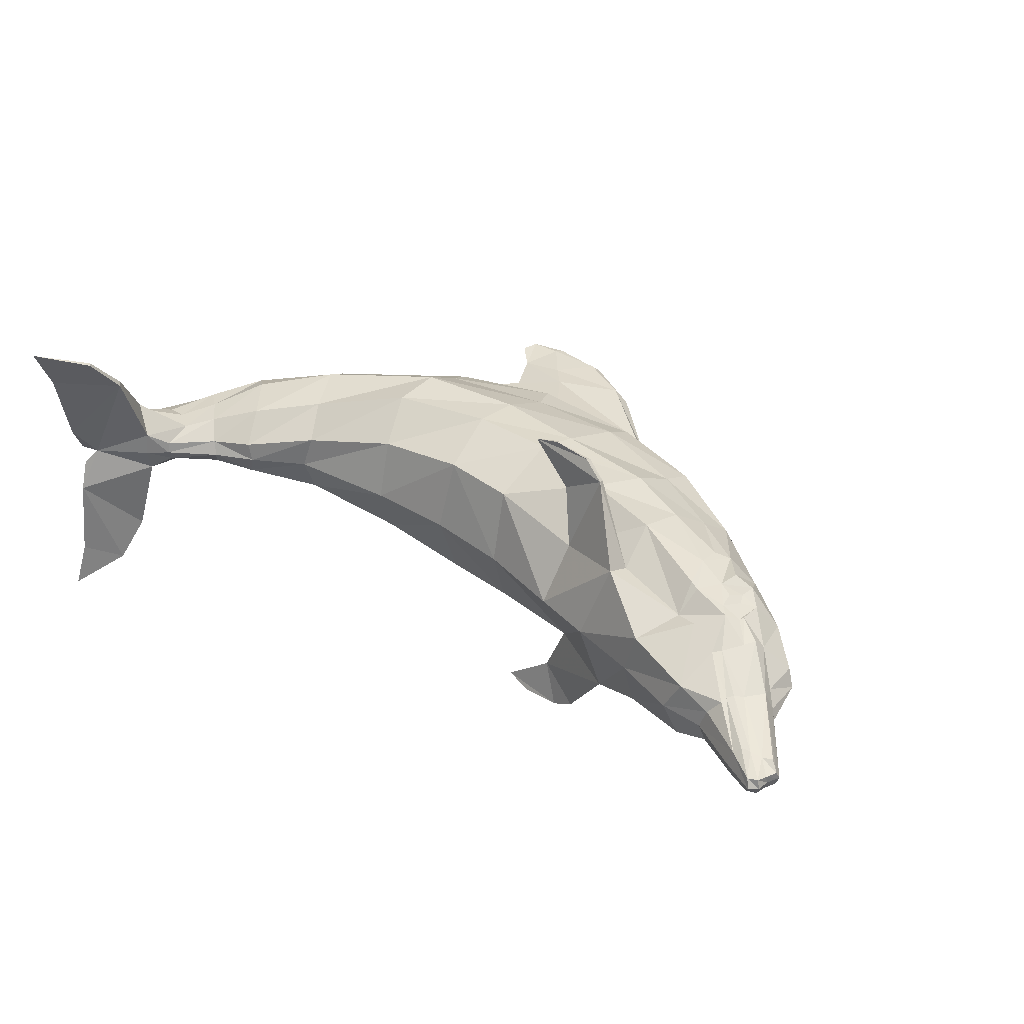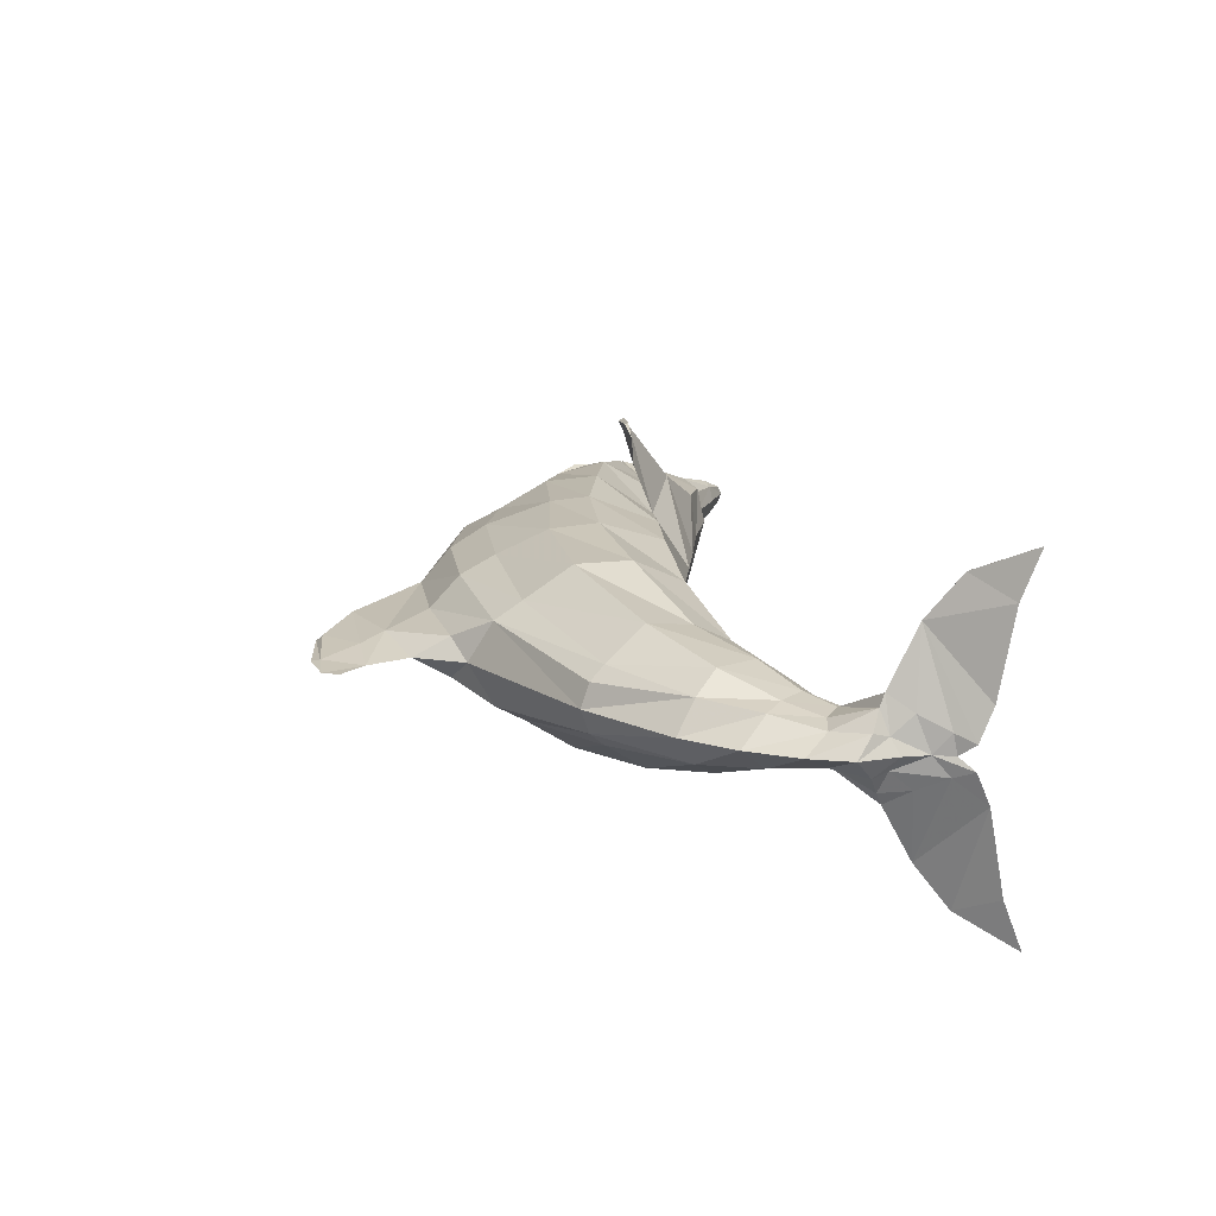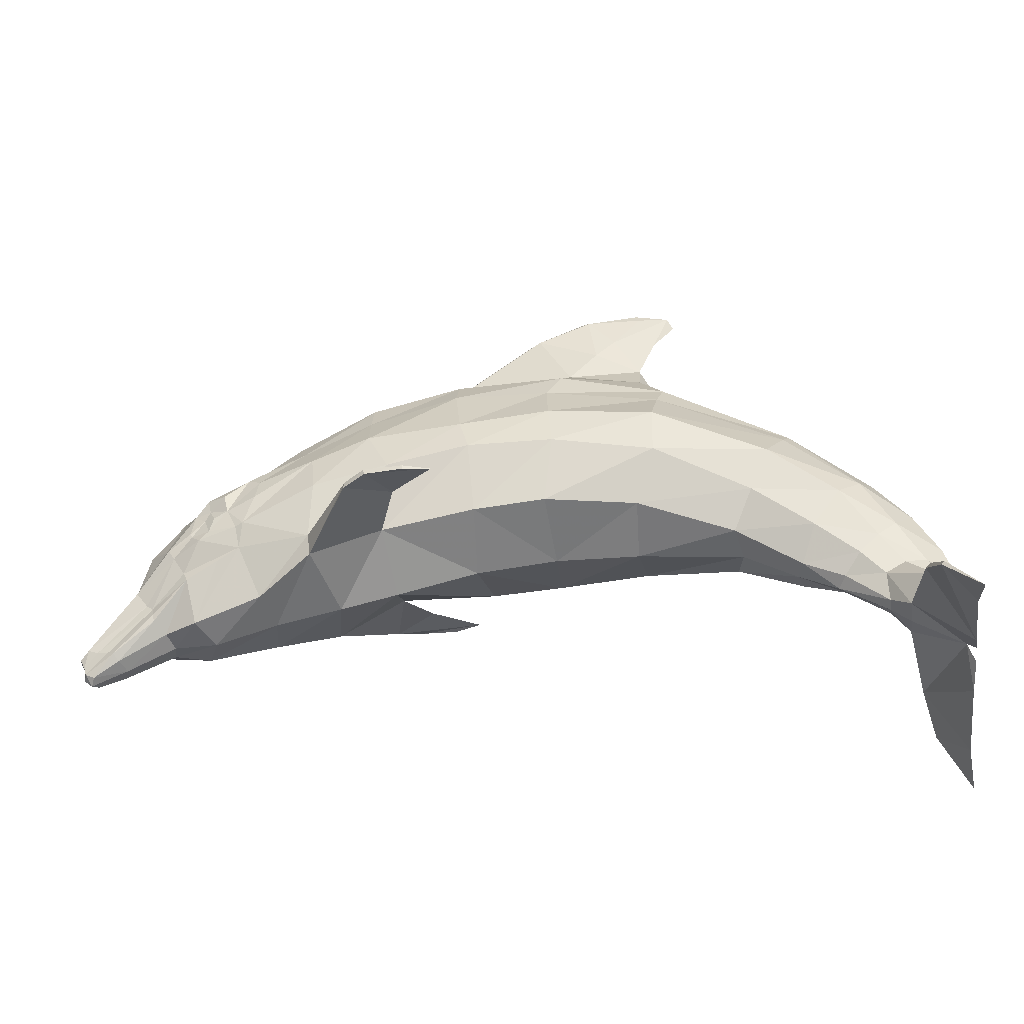
<metadata>
{"format":"obj","ext":"obj","renderer":"f3d","projection":"perspective","resolution":1024,"background":"white","views":[{"elev":40.4,"azim":-141.2,"up":"+Y"},{"elev":16.4,"azim":83.3,"up":"+Y"},{"elev":-40.6,"azim":8.1,"up":"+Z"}]}
</metadata>
<code>
v -0.09158 -0.01838 0.2163
v -0.1047 0.001684 0.2182
v -0.009491 0.001684 0.304
v 0.009312 -0.01337 0.3009
v 0.07198 0.001684 0.3435
v 0.08015 -0.0071 0.336
v 0.1497 0.001684 0.3492
v 0.1541 -0.00145 0.3385
v 0.1942 0.001684 0.3372
v 0.151 -0.02277 0.1925
v 0.1497 0.001684 0.237
v 0.176 0.001684 0.1756
v 0.05318 -0.02714 0.2119
v 0.09017 -0.01337 0.2646
v 0.1165 -0.0071 0.2934
v -0.514 0.001684 -0.02688
v -0.5272 -0.01712 -0.0463
v -0.5397 0.001684 -0.0557
v -0.4708 0.001684 0.01198
v -0.4802 -0.03279 -0.003686
v -0.4194 -0.01147 0.04771
v -0.4075 0.001684 0.0596
v -0.3235 0.001684 0.1179
v -0.326 -0.04345 0.1029
v -0.4169 -0.03279 0.04268
v -0.2182 0.001684 0.1687
v -0.2201 -0.05346 0.1555
v -0.09911 -0.05911 0.1793
v 0.04442 -0.06412 0.1756
v 0.1829 -0.04846 0.1461
v 0.3465 -0.02714 0.05711
v 0.3496 0.001684 0.06713
v 0.4499 0.001684 -0.01936
v 0.4311 -0.03466 -0.04193
v 0.4944 0.001684 -0.07764
v 0.47 -0.02778 -0.1084
v 0.5251 0.001684 -0.1366
v 0.5019 -0.01774 -0.1648
v 0.5402 0.001684 -0.1861
v 0.5264 -0.02213 -0.2042
v 0.5308 0.001684 -0.2324
v 0.5207 -0.0165 -0.223
v -0.4231 -0.05346 0.02701
v -0.383 -0.07917 0.02388
v -0.3103 -0.07226 0.06839
v -0.2188 -0.07727 0.1091
v -0.09911 -0.08668 0.1355
v 0.02562 -0.08231 0.1323
v 0.1748 -0.06852 0.1129
v 0.3383 -0.04345 0.04018
v -0.4118 -0.08858 -0.008079
v -0.4369 -0.07666 -0.004327
v -0.4557 -0.066 -0.02187
v -0.4958 -0.04971 -0.06387
v -0.5309 -0.02339 -0.09895
v -0.4062 -0.08668 -0.03253
v -0.4332 -0.07478 -0.02187
v -0.5353 -0.03279 -0.1178
v -0.5184 -0.0353 -0.1416
v -0.5842 -0.0165 -0.1986
v -0.5967 -0.0165 -0.193
v -0.6086 -0.008334 -0.2024
v -0.6118 0.001684 -0.1986
v -0.5535 0.001684 -0.1209
v -0.5466 -0.01085 -0.1152
v -0.4576 -0.07352 -0.0557
v -0.4394 -0.07414 -0.03628
v -0.4551 -0.07414 -0.06261
v -0.4883 -0.06351 -0.07389
v -0.4802 -0.06225 -0.08704
v -0.509 -0.03844 -0.151
v -0.5685 -0.01899 -0.2011
v -0.4639 -0.06225 -0.114
v -0.4419 -0.08354 -0.0764
v -0.3855 -0.08418 -0.09582
v -0.4576 -0.066 -0.1278
v -0.4294 -0.08418 -0.06323
v -0.4244 -0.08354 -0.04067
v -0.3905 -0.09359 -0.067
v -0.5052 -0.04345 -0.1635
v -0.5591 -0.02526 -0.208
v -0.4476 -0.04031 -0.181
v -0.415 -0.07666 -0.1084
v -0.3598 -0.05346 -0.1579
v -0.4908 -0.02339 -0.1829
v -0.504 -0.04093 -0.1723
v -0.2896 -0.09785 -0.09733
v -0.2853 -0.09731 -0.129
v -0.3799 -0.09798 -0.06449
v -0.2821 -0.1199 -0.03063
v -0.3673 -0.09734 -0.02061
v -0.3648 -0.08858 0.01134
v -0.2903 -0.1036 0.02765
v -0.2125 -0.1124 0.05146
v -0.1831 -0.1243 -0.0106
v -0.08783 -0.1168 0.05711
v -0.0753 -0.1243 0.01072
v 0.03063 -0.1124 0.06965
v 0.03564 -0.1193 0.01134
v 0.1685 -0.1067 0.05459
v 0.1673 -0.1086 -0.01183
v 0.3145 -0.07979 -0.00682
v 0.2895 -0.06852 -0.06197
v 0.4017 -0.05598 -0.06824
v 0.3653 -0.05221 -0.1171
v 0.4455 -0.03279 -0.1278
v 0.4192 -0.0334 -0.1547
v 0.475 -0.02277 -0.1685
v 0.4487 -0.02464 -0.1854
v 0.5101 -0.04345 -0.2136
v -0.1937 -0.08535 -0.08963
v -0.07152 -0.09107 -0.07327
v 0.02185 -0.09233 -0.06824
v 0.1409 -0.07478 -0.0745
v 0.2638 -0.04093 -0.1077
v 0.3465 -0.02213 -0.1572
v 0.3979 -0.01586 -0.1779
v 0.4499 -0.01211 -0.2199
v 0.4731 -0.02778 -0.24
v -0.2201 -0.1953 -0.09925
v -0.2219 -0.1952 -0.1082
v -0.1655 -0.1605 -0.09164
v -0.1073 -0.2084 -0.1016
v -0.1423 -0.2196 -0.1016
v -0.1925 -0.2142 -0.09786
v -0.08031 0.001684 -0.1058
v -0.1875 0.001684 -0.1303
v 0.1353 0.001684 -0.1015
v 0.2719 0.001684 -0.1184
v 0.3891 0.001684 -0.1842
v 0.4493 0.001684 -0.2249
v -0.3485 0.001684 -0.1641
v -0.2627 0.001684 -0.1466
v -0.4281 0.001684 -0.188
v -0.4839 0.001684 -0.188
v -0.5453 0.001684 -0.2187
v -0.5528 -0.01774 -0.2155
v -0.5917 0.001684 -0.2387
v -0.5861 -0.009593 -0.2331
v 0.5395 -0.212 -0.3634
v 0.5032 -0.1788 -0.2976
v 0.5364 -0.1544 -0.3421
v 0.5333 -0.02213 -0.2838
v 0.5195 -0.03905 -0.2488
v 0.5295 0.001684 -0.2638
v 0.5446 -0.01273 -0.3058
v 0.5352 0.001684 -0.2882
v 0.5057 -0.05786 -0.2199
v -0.6024 -0.007718 -0.2155
v -0.6036 0.001684 -0.2149
v -0.598 -0.01023 -0.2281
v -0.6024 0.001684 -0.23
v -0.1417 -0.2186 -0.1064
v -0.1912 -0.2151 -0.106
v 0.1729 0.001684 0.2884
v 0.2017 0.001684 0.3172
v 0.02624 0.001684 -0.09708
v 0.339 0.001684 -0.1591
v 0.4737 0.001684 -0.2462
v 0.4988 -0.1788 -0.302
v 0.4863 -0.1274 -0.265
v 0.4938 -0.1274 -0.2575
v 0.5402 -0.05159 -0.3227
v -0.4156 0.001684 0.05459
v 0.009312 0.01673 0.3009
v -0.09158 0.02174 0.2163
v 0.08015 0.01047 0.336
v 0.1541 0.004817 0.3385
v 0.151 0.02614 0.1925
v 0.09017 0.01673 0.2646
v 0.05318 0.0305 0.2119
v 0.1165 0.01047 0.2934
v -0.5272 0.02048 -0.0463
v -0.4802 0.03615 -0.003686
v -0.4194 0.01483 0.04771
v -0.4169 0.03615 0.04268
v -0.326 0.04681 0.1029
v -0.2201 0.05683 0.1555
v -0.09911 0.06248 0.1793
v 0.04442 0.06749 0.1756
v 0.1829 0.05182 0.1461
v 0.3465 0.0305 0.05711
v 0.4311 0.03803 -0.04193
v 0.47 0.03114 -0.1084
v 0.5019 0.0211 -0.1648
v 0.5264 0.0255 -0.2042
v 0.5207 0.01987 -0.223
v -0.4231 0.05683 0.02701
v -0.383 0.08254 0.02388
v -0.3103 0.07563 0.06839
v -0.2188 0.08064 0.1091
v -0.09911 0.09004 0.1355
v 0.02562 0.08568 0.1323
v 0.1748 0.07188 0.1129
v 0.3383 0.04681 0.04018
v -0.4369 0.08003 -0.004327
v -0.4118 0.09194 -0.008079
v -0.4557 0.06937 -0.02187
v -0.4958 0.05308 -0.06387
v -0.5309 0.02675 -0.09895
v -0.4332 0.07815 -0.02187
v -0.4062 0.09004 -0.03253
v -0.5353 0.03615 -0.1178
v -0.5967 0.01987 -0.193
v -0.5842 0.01987 -0.1986
v -0.5184 0.03867 -0.1416
v -0.5466 0.01422 -0.1152
v -0.6086 0.0117 -0.2024
v -0.4551 0.07751 -0.06261
v -0.4394 0.07751 -0.03628
v -0.4576 0.07689 -0.0557
v -0.4883 0.06688 -0.07389
v -0.4802 0.06562 -0.08704
v -0.5685 0.02236 -0.2011
v -0.509 0.04181 -0.151
v -0.4639 0.06562 -0.114
v -0.4419 0.08691 -0.0764
v -0.4576 0.06937 -0.1278
v -0.3855 0.07093 -0.09928
v -0.4294 0.08755 -0.06323
v -0.4244 0.08691 -0.04067
v -0.3905 0.09695 -0.067
v -0.5591 0.02863 -0.208
v -0.5052 0.04681 -0.1635
v -0.415 0.08003 -0.1084
v -0.4476 0.04368 -0.181
v -0.3598 0.05683 -0.1579
v -0.504 0.0443 -0.1723
v -0.4908 0.02675 -0.1829
v -0.2853 0.1011 -0.1146
v -0.2896 0.08891 -0.0854
v -0.2821 0.1233 -0.03063
v -0.3799 0.1013 -0.06449
v -0.3673 0.1007 -0.02061
v -0.3648 0.09194 0.01134
v -0.2903 0.107 0.02765
v -0.1831 0.1276 -0.0106
v -0.2125 0.1158 0.05146
v -0.0753 0.1276 0.01072
v -0.08783 0.1201 0.05711
v 0.03564 0.1226 0.01134
v 0.03063 0.1158 0.06965
v 0.1673 0.112 -0.01183
v 0.1685 0.1101 0.05459
v 0.2895 0.07188 -0.06197
v 0.3145 0.08316 -0.00682
v 0.3653 0.05557 -0.1171
v 0.4017 0.05935 -0.06824
v 0.4192 0.03677 -0.1547
v 0.4455 0.03615 -0.1278
v 0.4487 0.02801 -0.1854
v 0.475 0.02614 -0.1685
v 0.5101 0.04681 -0.2136
v -0.1937 0.07438 -0.08338
v -0.07152 0.09444 -0.07327
v 0.02185 0.09569 -0.06824
v 0.1409 0.07815 -0.0745
v 0.2638 0.0443 -0.1077
v 0.3465 0.0255 -0.1572
v 0.3979 0.01923 -0.1779
v 0.4499 0.01548 -0.2199
v 0.4731 0.03114 -0.24
v -0.2219 0.1824 -0.05616
v -0.2201 0.1789 -0.04795
v -0.1655 0.144 -0.05498
v -0.1073 0.1919 -0.04487
v -0.1925 0.1957 -0.03907
v -0.1423 0.2021 -0.04034
v -0.5528 0.0211 -0.2155
v -0.5861 0.01296 -0.2331
v 0.5364 0.1578 -0.3421
v 0.5032 0.1822 -0.2976
v 0.5395 0.2154 -0.3634
v 0.5195 0.04242 -0.2488
v 0.5333 0.0255 -0.2838
v 0.5446 0.01609 -0.3058
v 0.5057 0.06122 -0.2199
v -0.6024 0.01108 -0.2155
v -0.598 0.0136 -0.2281
v -0.1912 0.1997 -0.04618
v -0.1417 0.2031 -0.04512
v 0.4938 0.1308 -0.2575
v 0.4863 0.1308 -0.265
v 0.4988 0.1822 -0.302
v 0.5402 0.05496 -0.3227
f 1 2 3
f 2 1 27
f 3 4 1
f 13 1 4
f 28 1 13
f 27 1 28
f 165 3 2
f 27 26 2
f 166 2 26
f 2 166 165
f 4 3 5
f 167 5 3
f 3 165 167
f 5 6 4
f 14 4 6
f 4 14 13
f 6 5 7
f 168 7 5
f 5 167 168
f 7 8 6
f 15 6 8
f 6 15 14
f 8 7 9
f 9 7 168
f 8 9 15
f 155 15 9
f 9 156 155
f 9 168 155
f 10 11 12
f 11 10 13
f 30 10 12
f 29 13 10
f 10 30 29
f 12 11 169
f 13 14 11
f 11 14 15
f 15 155 11
f 170 11 155
f 169 11 170
f 31 30 12
f 12 32 31
f 32 12 181
f 12 169 181
f 13 29 28
f 16 17 18
f 17 16 19
f 18 173 16
f 174 19 16
f 16 173 174
f 65 18 17
f 19 20 17
f 54 17 20
f 17 54 55
f 17 55 65
f 18 65 64
f 64 207 18
f 200 173 18
f 18 207 200
f 20 19 164
f 175 164 19
f 19 174 175
f 21 25 20
f 164 21 20
f 43 20 25
f 53 20 43
f 20 53 54
f 21 22 23
f 21 164 22
f 23 24 21
f 25 21 24
f 23 22 175
f 22 164 175
f 24 23 26
f 178 26 23
f 175 176 23
f 177 23 176
f 23 177 178
f 25 24 45
f 26 27 24
f 45 24 27
f 44 43 25
f 45 44 25
f 26 178 166
f 46 27 28
f 27 46 45
f 47 28 29
f 28 47 46
f 48 29 30
f 29 48 47
f 49 30 31
f 30 49 48
f 31 32 33
f 33 34 31
f 50 31 34
f 31 50 49
f 183 33 32
f 181 182 32
f 32 182 183
f 34 33 35
f 184 35 33
f 33 183 184
f 35 36 34
f 104 34 36
f 102 50 34
f 34 104 102
f 36 35 37
f 185 37 35
f 35 184 185
f 37 38 36
f 106 36 38
f 36 106 104
f 38 37 39
f 186 39 37
f 37 185 186
f 39 40 38
f 108 38 40
f 38 108 106
f 40 39 41
f 187 41 39
f 39 186 187
f 41 42 40
f 110 40 42
f 40 110 108
f 41 145 42
f 187 145 41
f 110 42 144
f 143 144 42
f 42 145 143
f 52 43 44
f 43 52 53
f 45 92 44
f 44 51 52
f 56 51 44
f 44 92 56
f 93 45 46
f 93 92 45
f 94 46 47
f 46 94 93
f 96 47 48
f 47 96 94
f 98 48 49
f 48 98 96
f 100 49 50
f 49 100 98
f 50 102 100
f 57 52 51
f 51 56 57
f 52 57 53
f 69 54 53
f 67 53 57
f 66 53 67
f 53 66 69
f 54 58 55
f 54 69 58
f 65 55 58
f 57 56 78
f 77 78 56
f 77 56 79
f 89 79 56
f 56 91 89
f 91 56 92
f 57 78 67
f 61 58 59
f 70 59 58
f 65 58 61
f 58 69 70
f 59 60 61
f 60 59 71
f 71 59 70
f 61 60 149
f 71 72 60
f 149 60 72
f 61 62 65
f 149 62 61
f 62 63 64
f 150 63 62
f 64 65 62
f 62 149 150
f 207 64 63
f 63 150 278
f 63 208 207
f 278 208 63
f 67 68 66
f 69 66 68
f 77 68 67
f 77 67 78
f 68 70 69
f 70 68 74
f 77 74 68
f 70 73 71
f 74 73 70
f 72 71 80
f 71 73 76
f 76 80 71
f 80 81 72
f 151 72 81
f 72 151 149
f 73 74 75
f 75 76 73
f 74 79 75
f 77 79 74
f 75 79 89
f 83 75 82
f 84 82 75
f 84 75 87
f 87 75 89
f 86 80 76
f 82 76 83
f 76 82 85
f 85 86 76
f 81 80 86
f 86 137 81
f 139 81 137
f 81 139 151
f 134 82 84
f 135 85 82
f 82 134 135
f 87 88 84
f 132 84 88
f 84 132 134
f 137 86 85
f 85 135 136
f 136 137 85
f 88 87 120
f 89 90 87
f 87 90 95
f 95 111 87
f 120 87 111
f 122 111 88
f 133 88 111
f 120 121 88
f 88 121 122
f 88 133 132
f 93 90 89
f 89 91 93
f 90 93 94
f 94 95 90
f 93 91 92
f 95 94 96
f 96 97 95
f 111 95 97
f 97 96 98
f 98 99 97
f 112 97 99
f 97 112 111
f 99 98 100
f 100 101 99
f 113 99 101
f 99 113 112
f 101 100 102
f 102 103 101
f 114 101 103
f 101 114 113
f 103 102 104
f 104 105 103
f 115 103 105
f 103 115 114
f 105 104 106
f 106 107 105
f 116 105 107
f 105 116 115
f 107 106 108
f 108 109 107
f 117 107 109
f 107 117 116
f 148 109 108
f 108 110 148
f 109 118 117
f 118 109 119
f 109 148 119
f 144 148 110
f 111 112 126
f 111 122 120
f 126 127 111
f 111 127 133
f 112 113 157
f 157 126 112
f 157 113 114
f 128 114 115
f 114 128 157
f 129 115 116
f 115 129 128
f 116 117 130
f 116 158 129
f 130 158 116
f 130 117 118
f 118 119 159
f 118 131 130
f 159 131 118
f 147 159 119
f 147 119 163
f 119 148 162
f 162 161 119
f 161 163 119
f 121 120 125
f 120 122 123
f 123 124 120
f 125 120 124
f 121 154 122
f 125 154 121
f 123 122 154
f 153 124 123
f 154 153 123
f 154 125 124
f 124 153 154
f 127 126 255
f 126 157 256
f 256 255 126
f 230 133 127
f 127 254 230
f 255 254 127
f 257 128 129
f 256 157 128
f 128 257 256
f 258 129 158
f 129 258 257
f 260 130 131
f 158 130 260
f 131 159 262
f 131 261 260
f 262 261 131
f 227 132 133
f 226 134 132
f 132 227 226
f 133 230 227
f 229 135 134
f 134 226 229
f 269 136 135
f 135 229 269
f 139 137 136
f 136 138 139
f 138 136 269
f 151 139 138
f 138 152 151
f 152 138 270
f 269 270 138
f 140 141 142
f 160 141 140
f 140 142 160
f 163 142 141
f 141 160 161
f 161 162 141
f 141 162 163
f 160 142 163
f 144 143 162
f 146 143 145
f 143 146 163
f 163 162 143
f 148 144 162
f 145 147 146
f 147 145 275
f 145 187 274
f 274 275 145
f 163 146 147
f 262 159 147
f 262 147 283
f 275 276 147
f 147 276 285
f 285 283 147
f 152 150 149
f 149 151 152
f 150 152 279
f 279 278 150
f 270 279 152
f 172 155 168
f 155 172 170
f 158 259 258
f 260 259 158
f 163 161 160
f 170 165 166
f 172 167 165
f 165 170 172
f 166 171 170
f 180 171 166
f 179 166 178
f 166 179 180
f 168 167 172
f 170 171 169
f 181 169 171
f 171 180 181
f 174 173 199
f 200 199 173
f 174 176 175
f 176 174 188
f 196 188 174
f 174 198 196
f 199 198 174
f 177 176 189
f 176 188 189
f 191 178 177
f 189 190 177
f 177 190 191
f 192 179 178
f 178 191 192
f 193 180 179
f 179 192 193
f 194 181 180
f 180 193 194
f 195 182 181
f 181 194 195
f 183 182 195
f 250 184 183
f 248 183 195
f 183 248 250
f 252 185 184
f 184 250 252
f 253 186 185
f 185 252 253
f 187 186 253
f 187 253 277
f 277 274 187
f 197 189 188
f 188 196 197
f 189 235 190
f 189 197 202
f 202 234 189
f 235 189 234
f 238 191 190
f 190 235 236
f 190 236 238
f 240 192 191
f 191 238 240
f 242 193 192
f 192 240 242
f 244 194 193
f 193 242 244
f 246 195 194
f 194 244 246
f 195 246 248
f 202 197 196
f 198 201 196
f 196 201 202
f 211 198 199
f 201 198 210
f 209 210 198
f 198 211 209
f 200 203 199
f 203 212 199
f 199 212 211
f 203 200 207
f 221 202 201
f 210 221 201
f 202 221 220
f 222 202 220
f 234 202 222
f 203 204 205
f 208 204 203
f 205 206 203
f 212 203 206
f 203 207 208
f 205 204 208
f 206 205 214
f 208 278 205
f 279 214 205
f 205 278 279
f 206 213 212
f 216 213 206
f 214 215 206
f 206 215 216
f 210 209 220
f 213 209 211
f 217 209 213
f 209 217 220
f 221 210 220
f 211 212 213
f 213 216 217
f 215 214 223
f 270 223 214
f 214 279 270
f 216 215 224
f 223 224 215
f 217 216 218
f 224 218 216
f 218 219 217
f 219 222 217
f 217 222 220
f 218 224 228
f 225 218 226
f 226 218 228
f 233 222 219
f 219 225 227
f 219 227 230
f 230 231 219
f 219 231 232
f 232 233 219
f 222 233 234
f 224 223 269
f 269 223 270
f 269 228 224
f 226 227 225
f 228 229 226
f 229 228 269
f 231 230 263
f 263 230 254
f 232 231 254
f 265 254 231
f 263 264 231
f 231 264 265
f 234 233 232
f 232 236 234
f 236 232 237
f 254 237 232
f 235 234 236
f 237 238 236
f 238 237 239
f 255 239 237
f 237 254 255
f 239 240 238
f 240 239 241
f 256 241 239
f 239 255 256
f 241 242 240
f 242 241 243
f 257 243 241
f 241 256 257
f 243 244 242
f 244 243 245
f 258 245 243
f 243 257 258
f 245 246 244
f 246 245 247
f 259 247 245
f 245 258 259
f 247 248 246
f 248 247 249
f 260 249 247
f 247 259 260
f 249 250 248
f 250 249 251
f 261 251 249
f 249 260 261
f 251 252 250
f 253 252 251
f 251 277 253
f 262 251 261
f 262 277 251
f 254 265 263
f 277 262 283
f 264 263 280
f 265 266 263
f 280 263 266
f 266 265 264
f 264 267 266
f 280 267 264
f 268 266 267
f 266 268 281
f 266 281 280
f 281 268 267
f 267 280 281
f 271 272 273
f 282 272 271
f 284 271 273
f 271 285 282
f 271 284 283
f 283 285 271
f 273 272 284
f 284 272 282
f 282 275 274
f 282 274 277
f 276 275 282
f 282 285 276
f 283 282 277
f 282 283 284

</code>
